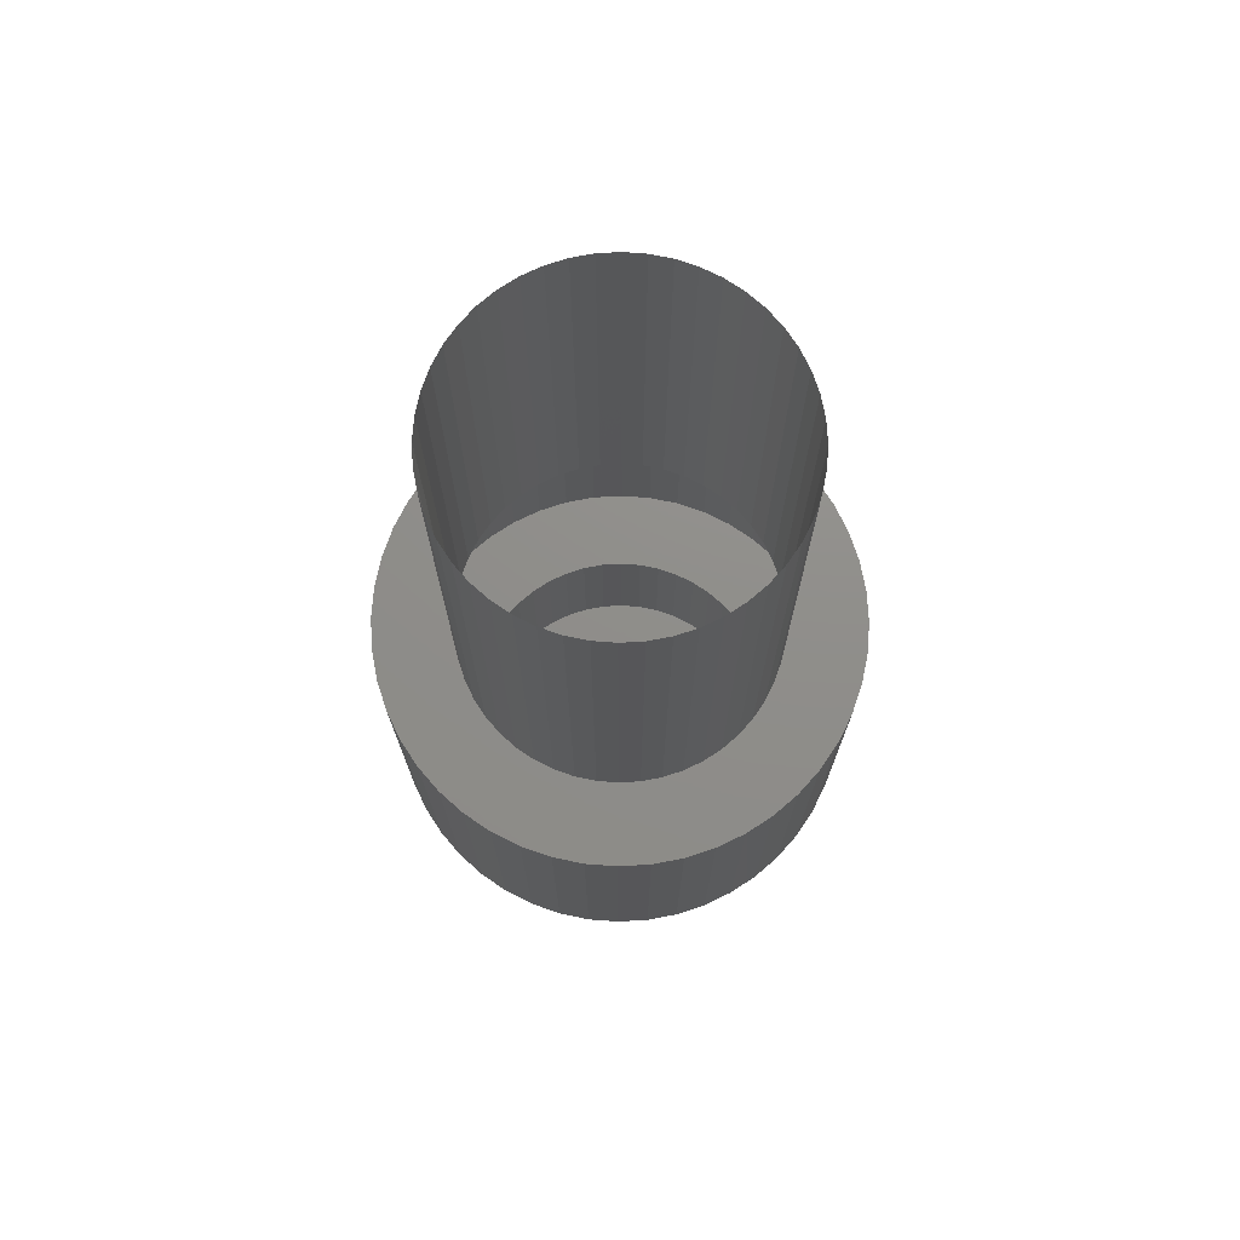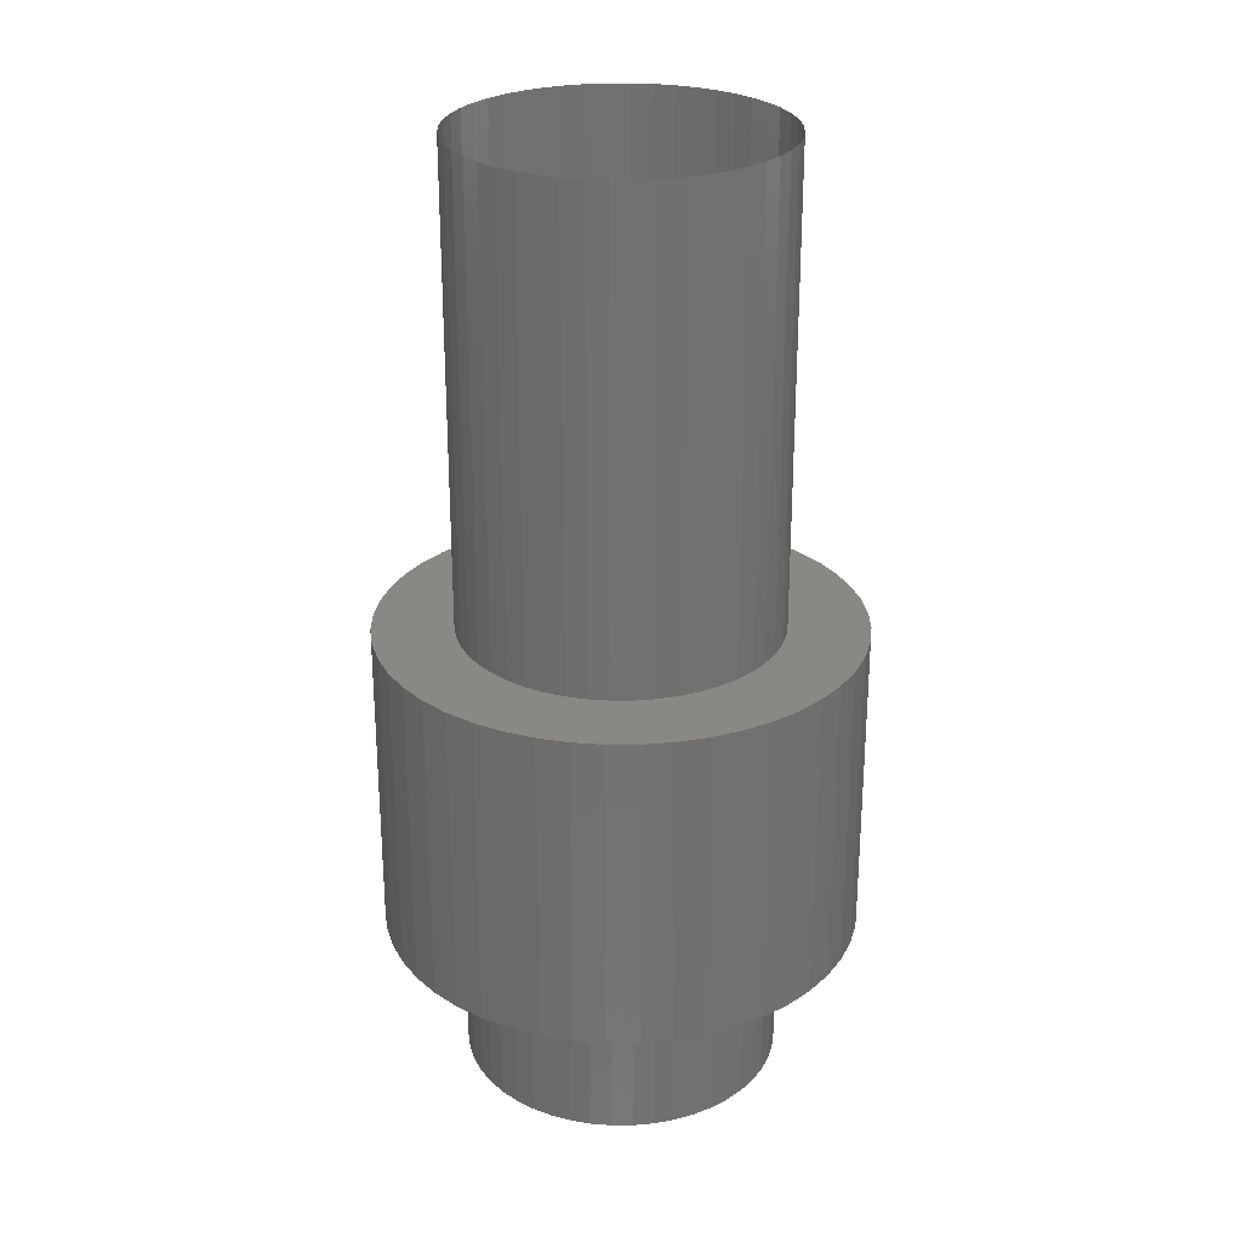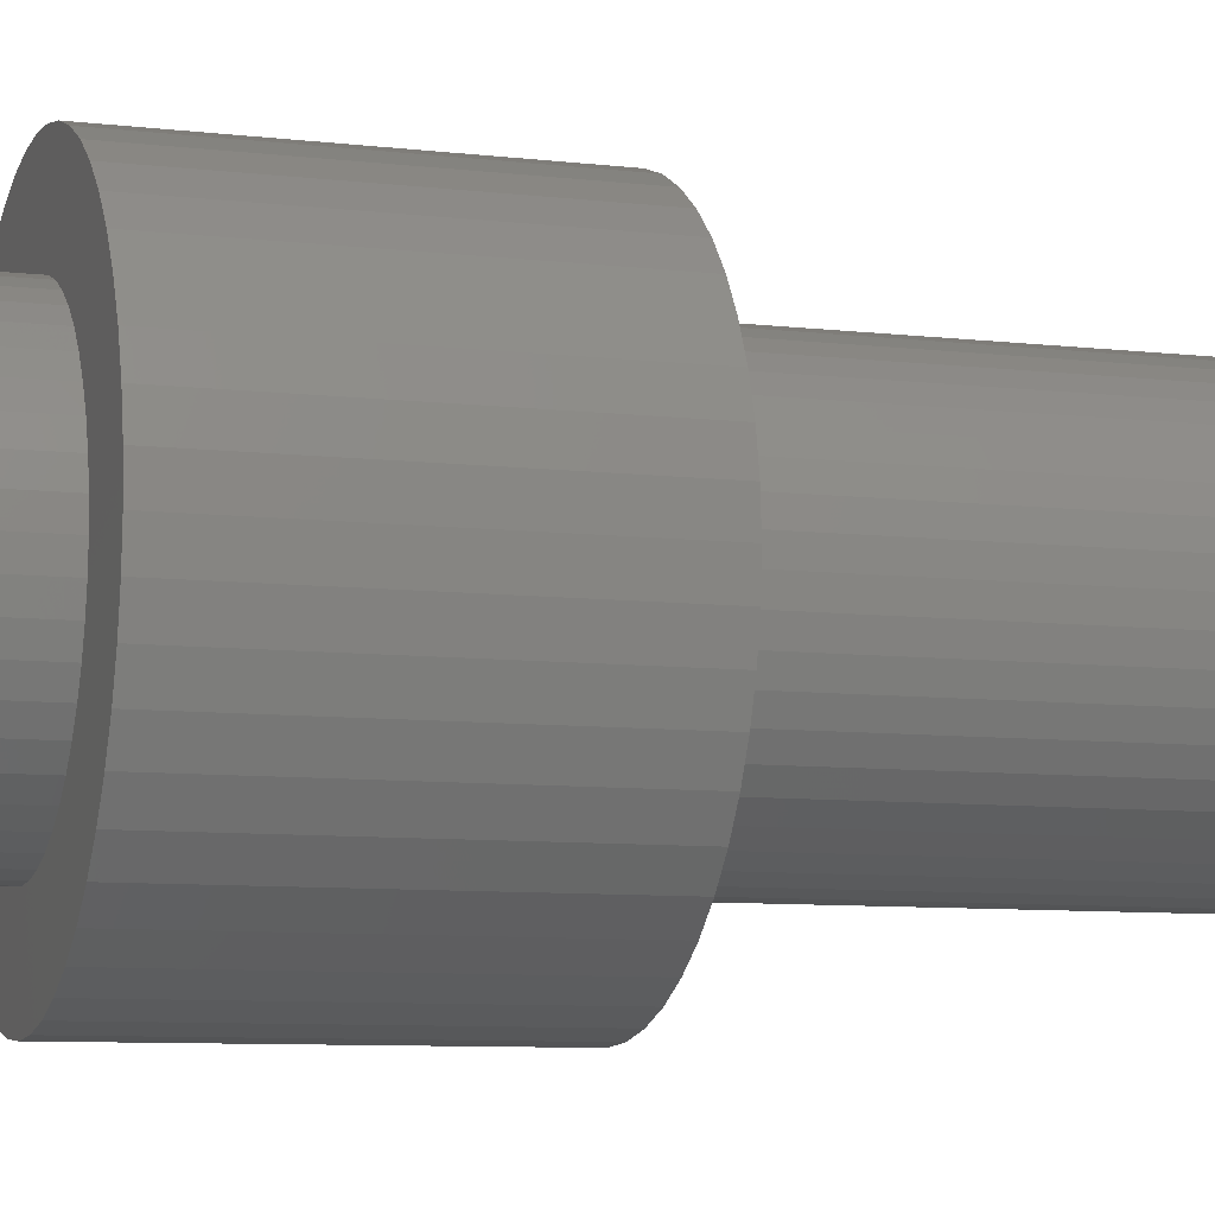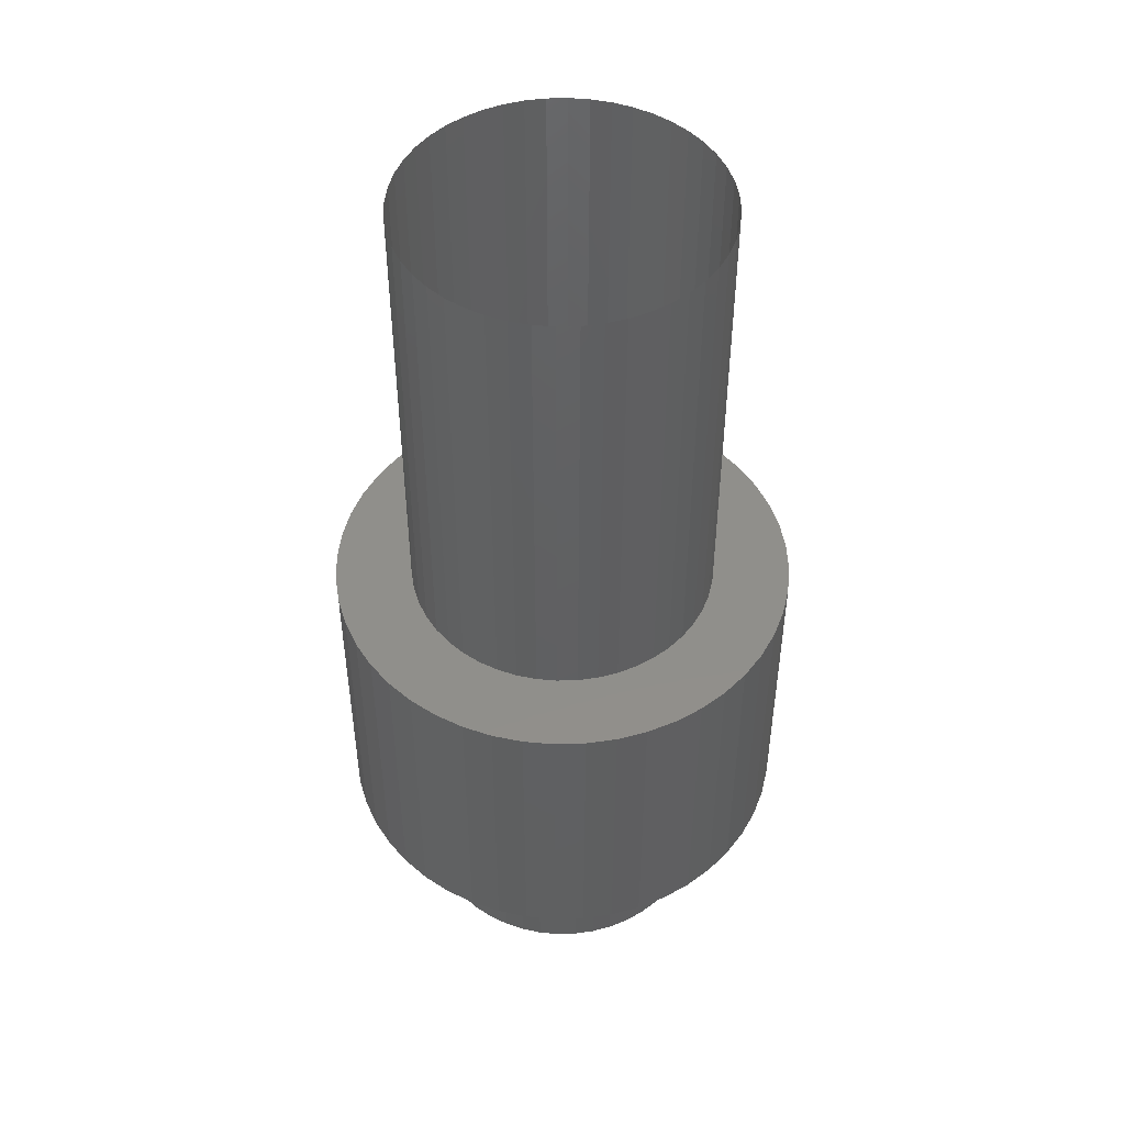
<metadata>
{"format":"stl","ext":"stl","renderer":"f3d","projection":"perspective","resolution":1024,"background":"white","views":[{"elev":73.5,"azim":90.5,"up":"+Y"},{"elev":26.7,"azim":-101.7,"up":"+Y"},{"elev":-8.0,"azim":71.5,"up":"+Z"},{"elev":48.4,"azim":-50.5,"up":"+Y"}]}
</metadata>
<code>
# stl→obj: 289 verts, 528 faces
v 0 -1.6 0
v 1.6 -1.6 0
v 1.586 -1.6 0.2088
v 1.545 -1.6 0.4141
v 1.478 -1.6 0.6123
v 1.386 -1.6 0.8
v 1.269 -1.6 0.9741
v 1.131 -1.6 1.131
v 0.9741 -1.6 1.269
v 0.8 -1.6 1.386
v 0.6123 -1.6 1.478
v 0.4141 -1.6 1.545
v 0.2088 -1.6 1.586
v 0 -1.6 1.6
v -0.2088 -1.6 1.586
v -0.4141 -1.6 1.545
v -0.6123 -1.6 1.478
v -0.8 -1.6 1.386
v -0.9741 -1.6 1.269
v -1.131 -1.6 1.131
v -1.269 -1.6 0.9741
v -1.386 -1.6 0.8
v -1.478 -1.6 0.6123
v -1.545 -1.6 0.4141
v -1.586 -1.6 0.2088
v -1.6 -1.6 0
v -1.586 -1.6 -0.2088
v -1.545 -1.6 -0.4141
v -1.478 -1.6 -0.6123
v -1.386 -1.6 -0.8
v -1.269 -1.6 -0.9741
v -1.131 -1.6 -1.131
v -0.9741 -1.6 -1.269
v -0.8 -1.6 -1.386
v -0.6123 -1.6 -1.478
v -0.4141 -1.6 -1.545
v -0.2088 -1.6 -1.586
v 0 -1.6 -1.6
v 0.2088 -1.6 -1.586
v 0.4141 -1.6 -1.545
v 0.6123 -1.6 -1.478
v 0.8 -1.6 -1.386
v 0.9741 -1.6 -1.269
v 1.131 -1.6 -1.131
v 1.269 -1.6 -0.9741
v 1.386 -1.6 -0.8
v 1.478 -1.6 -0.6123
v 1.545 -1.6 -0.4141
v 1.586 -1.6 -0.2088
v 1.6 0 0
v 1.586 0 0.2088
v 1.545 0 0.4141
v 1.478 0 0.6123
v 1.386 0 0.8
v 1.269 0 0.9741
v 1.131 0 1.131
v 0.9741 0 1.269
v 0.8 0 1.386
v 0.6123 0 1.478
v 0.4141 0 1.545
v 0.2088 0 1.586
v 0 0 1.6
v -0.2088 0 1.586
v -0.4141 0 1.545
v -0.6123 0 1.478
v -0.8 0 1.386
v -0.9741 0 1.269
v -1.131 0 1.131
v -1.269 0 0.9741
v -1.386 0 0.8
v -1.478 0 0.6123
v -1.545 0 0.4141
v -1.586 0 0.2088
v -1.6 0 0
v -1.586 0 -0.2088
v -1.545 0 -0.4141
v -1.478 0 -0.6123
v -1.386 0 -0.8
v -1.269 0 -0.9741
v -1.131 0 -1.131
v -0.9741 0 -1.269
v -0.8 0 -1.386
v -0.6123 0 -1.478
v -0.4141 0 -1.545
v -0.2088 0 -1.586
v 0 0 -1.6
v 0.2088 0 -1.586
v 0.4141 0 -1.545
v 0.6123 0 -1.478
v 0.8 0 -1.386
v 0.9741 0 -1.269
v 1.131 0 -1.131
v 1.269 0 -0.9741
v 1.386 0 -0.8
v 1.478 0 -0.6123
v 1.545 0 -0.4141
v 1.586 0 -0.2088
v 2.4 0 0
v 2.379 0 0.3132
v 2.318 0 0.6211
v 2.217 0 0.9185
v 2.078 0 1.2
v 1.904 0 1.461
v 1.697 0 1.697
v 1.461 0 1.904
v 1.2 0 2.078
v 0.9185 0 2.217
v 0.6211 0 2.318
v 0.3132 0 2.379
v 0 0 2.4
v -0.3132 0 2.379
v -0.6211 0 2.318
v -0.9185 0 2.217
v -1.2 0 2.078
v -1.461 0 1.904
v -1.697 0 1.697
v -1.904 0 1.461
v -2.078 0 1.2
v -2.217 0 0.9185
v -2.318 0 0.6211
v -2.379 0 0.3132
v -2.4 0 0
v -2.379 0 -0.3132
v -2.318 0 -0.6211
v -2.217 0 -0.9185
v -2.078 0 -1.2
v -1.904 0 -1.461
v -1.697 0 -1.697
v -1.461 0 -1.904
v -1.2 0 -2.078
v -0.9185 0 -2.217
v -0.6211 0 -2.318
v -0.3132 0 -2.379
v 0 0 -2.4
v 0.3132 0 -2.379
v 0.6211 0 -2.318
v 0.9185 0 -2.217
v 1.2 0 -2.078
v 1.461 0 -1.904
v 1.697 0 -1.697
v 1.904 0 -1.461
v 2.078 0 -1.2
v 2.217 0 -0.9185
v 2.318 0 -0.6211
v 2.379 0 -0.3132
v 2.4 3.2 0
v 2.379 3.2 0.3132
v 2.318 3.2 0.6211
v 2.217 3.2 0.9185
v 2.078 3.2 1.2
v 1.904 3.2 1.461
v 1.697 3.2 1.697
v 1.461 3.2 1.904
v 1.2 3.2 2.078
v 0.9185 3.2 2.217
v 0.6211 3.2 2.318
v 0.3132 3.2 2.379
v 0 3.2 2.4
v -0.3132 3.2 2.379
v -0.6211 3.2 2.318
v -0.9185 3.2 2.217
v -1.2 3.2 2.078
v -1.461 3.2 1.904
v -1.697 3.2 1.697
v -1.904 3.2 1.461
v -2.078 3.2 1.2
v -2.217 3.2 0.9185
v -2.318 3.2 0.6211
v -2.379 3.2 0.3132
v -2.4 3.2 0
v -2.379 3.2 -0.3132
v -2.318 3.2 -0.6211
v -2.217 3.2 -0.9185
v -2.078 3.2 -1.2
v -1.904 3.2 -1.461
v -1.697 3.2 -1.697
v -1.461 3.2 -1.904
v -1.2 3.2 -2.078
v -0.9185 3.2 -2.217
v -0.6211 3.2 -2.318
v -0.3132 3.2 -2.379
v 0 3.2 -2.4
v 0.3132 3.2 -2.379
v 0.6211 3.2 -2.318
v 0.9185 3.2 -2.217
v 1.2 3.2 -2.078
v 1.461 3.2 -1.904
v 1.697 3.2 -1.697
v 1.904 3.2 -1.461
v 2.078 3.2 -1.2
v 2.217 3.2 -0.9185
v 2.318 3.2 -0.6211
v 2.379 3.2 -0.3132
v -1.586 3.2 0.2088
v -1.6 3.2 0
v -1.545 3.2 0.4141
v -1.478 3.2 0.6123
v -1.386 3.2 0.8
v -1.269 3.2 0.9741
v -1.131 3.2 1.131
v -0.9741 3.2 1.269
v -0.8 3.2 1.386
v -0.6123 3.2 1.478
v -0.4141 3.2 1.545
v -0.2088 3.2 1.586
v 0 3.2 1.6
v 0.2088 3.2 1.586
v 0.4141 3.2 1.545
v 0.6123 3.2 1.478
v 0.8 3.2 1.386
v 0.9741 3.2 1.269
v 1.131 3.2 1.131
v 1.269 3.2 0.9741
v 1.386 3.2 0.8
v 1.478 3.2 0.6123
v 1.545 3.2 0.4141
v 1.586 3.2 0.2088
v 1.6 3.2 0
v 1.586 3.2 -0.2088
v 1.545 3.2 -0.4141
v 1.478 3.2 -0.6123
v 1.386 3.2 -0.8
v 1.269 3.2 -0.9741
v 1.131 3.2 -1.131
v 0.9741 3.2 -1.269
v 0.8 3.2 -1.386
v 0.6123 3.2 -1.478
v 0.4141 3.2 -1.545
v 0.2088 3.2 -1.586
v 0 3.2 -1.6
v -0.2088 3.2 -1.586
v -0.4141 3.2 -1.545
v -0.6123 3.2 -1.478
v -0.8 3.2 -1.386
v -0.9741 3.2 -1.269
v -1.131 3.2 -1.131
v -1.269 3.2 -0.9741
v -1.386 3.2 -0.8
v -1.478 3.2 -0.6123
v -1.545 3.2 -0.4141
v -1.586 3.2 -0.2088
v 1.6 8 0
v 1.586 8 0.2088
v 1.545 8 0.4141
v 1.478 8 0.6123
v 1.386 8 0.8
v 1.269 8 0.9741
v 1.131 8 1.131
v 0.9741 8 1.269
v 0.8 8 1.386
v 0.6123 8 1.478
v 0.4141 8 1.545
v 0.2088 8 1.586
v 0 8 1.6
v -0.2088 8 1.586
v -0.4141 8 1.545
v -0.6123 8 1.478
v -0.8 8 1.386
v -0.9741 8 1.269
v -1.131 8 1.131
v -1.269 8 0.9741
v -1.386 8 0.8
v -1.478 8 0.6123
v -1.545 8 0.4141
v -1.586 8 0.2088
v -1.6 8 0
v -1.586 8 -0.2088
v -1.545 8 -0.4141
v -1.478 8 -0.6123
v -1.386 8 -0.8
v -1.269 8 -0.9741
v -1.131 8 -1.131
v -0.9741 8 -1.269
v -0.8 8 -1.386
v -0.6123 8 -1.478
v -0.4141 8 -1.545
v -0.2088 8 -1.586
v 0 8 -1.6
v 0.2088 8 -1.586
v 0.4141 8 -1.545
v 0.6123 8 -1.478
v 0.8 8 -1.386
v 0.9741 8 -1.269
v 1.131 8 -1.131
v 1.269 8 -0.9741
v 1.386 8 -0.8
v 1.478 8 -0.6123
v 1.545 8 -0.4141
v 1.586 8 -0.2088
f 1 2 3
f 1 3 4
f 1 4 5
f 1 5 6
f 1 6 7
f 1 7 8
f 1 8 9
f 1 9 10
f 1 10 11
f 1 11 12
f 1 12 13
f 1 13 14
f 1 14 15
f 1 15 16
f 1 16 17
f 1 17 18
f 1 18 19
f 1 19 20
f 1 20 21
f 1 21 22
f 1 22 23
f 1 23 24
f 1 24 25
f 1 25 26
f 1 26 27
f 1 27 28
f 1 28 29
f 1 29 30
f 1 30 31
f 1 31 32
f 1 32 33
f 1 33 34
f 1 34 35
f 1 35 36
f 1 36 37
f 1 37 38
f 1 38 39
f 1 39 40
f 1 40 41
f 1 41 42
f 1 42 43
f 1 43 44
f 1 44 45
f 1 45 46
f 1 46 47
f 1 47 48
f 1 48 49
f 1 49 2
f 3 2 50
f 50 51 3
f 4 3 51
f 51 52 4
f 5 4 52
f 52 53 5
f 6 5 53
f 53 54 6
f 7 6 54
f 54 55 7
f 8 7 55
f 55 56 8
f 9 8 56
f 56 57 9
f 10 9 57
f 57 58 10
f 11 10 58
f 58 59 11
f 12 11 59
f 59 60 12
f 13 12 60
f 60 61 13
f 14 13 61
f 61 62 14
f 15 14 62
f 62 63 15
f 16 15 63
f 63 64 16
f 17 16 64
f 64 65 17
f 18 17 65
f 65 66 18
f 19 18 66
f 66 67 19
f 20 19 67
f 67 68 20
f 21 20 68
f 68 69 21
f 22 21 69
f 69 70 22
f 23 22 70
f 70 71 23
f 24 23 71
f 71 72 24
f 25 24 72
f 72 73 25
f 26 25 73
f 73 74 26
f 27 26 74
f 74 75 27
f 28 27 75
f 75 76 28
f 29 28 76
f 76 77 29
f 30 29 77
f 77 78 30
f 31 30 78
f 78 79 31
f 32 31 79
f 79 80 32
f 33 32 80
f 80 81 33
f 34 33 81
f 81 82 34
f 35 34 82
f 82 83 35
f 36 35 83
f 83 84 36
f 37 36 84
f 84 85 37
f 38 37 85
f 85 86 38
f 39 38 86
f 86 87 39
f 40 39 87
f 87 88 40
f 41 40 88
f 88 89 41
f 42 41 89
f 89 90 42
f 43 42 90
f 90 91 43
f 44 43 91
f 91 92 44
f 45 44 92
f 92 93 45
f 46 45 93
f 93 94 46
f 47 46 94
f 94 95 47
f 48 47 95
f 95 96 48
f 49 48 96
f 96 97 49
f 2 49 97
f 97 50 2
f 98 99 51
f 51 50 98
f 99 100 52
f 52 51 99
f 100 101 53
f 53 52 100
f 101 102 54
f 54 53 101
f 102 103 55
f 55 54 102
f 103 104 56
f 56 55 103
f 104 105 57
f 57 56 104
f 105 106 58
f 58 57 105
f 106 107 59
f 59 58 106
f 107 108 60
f 60 59 107
f 108 109 61
f 61 60 108
f 109 110 62
f 62 61 109
f 110 111 63
f 63 62 110
f 111 112 64
f 64 63 111
f 112 113 65
f 65 64 112
f 113 114 66
f 66 65 113
f 114 115 67
f 67 66 114
f 115 116 68
f 68 67 115
f 116 117 69
f 69 68 116
f 117 118 70
f 70 69 117
f 118 119 71
f 71 70 118
f 119 120 72
f 72 71 119
f 120 121 73
f 73 72 120
f 121 122 74
f 74 73 121
f 122 123 75
f 75 74 122
f 123 124 76
f 76 75 123
f 124 125 77
f 77 76 124
f 125 126 78
f 78 77 125
f 126 127 79
f 79 78 126
f 127 128 80
f 80 79 127
f 128 129 81
f 81 80 128
f 129 130 82
f 82 81 129
f 130 131 83
f 83 82 130
f 131 132 84
f 84 83 131
f 132 133 85
f 85 84 132
f 133 134 86
f 86 85 133
f 134 135 87
f 87 86 134
f 135 136 88
f 88 87 135
f 136 137 89
f 89 88 136
f 137 138 90
f 90 89 137
f 138 139 91
f 91 90 138
f 139 140 92
f 92 91 139
f 140 141 93
f 93 92 140
f 141 142 94
f 94 93 141
f 142 143 95
f 95 94 142
f 143 144 96
f 96 95 143
f 144 145 97
f 97 96 144
f 145 98 50
f 50 97 145
f 99 98 146
f 146 147 99
f 100 99 147
f 147 148 100
f 101 100 148
f 148 149 101
f 102 101 149
f 149 150 102
f 103 102 150
f 150 151 103
f 104 103 151
f 151 152 104
f 105 104 152
f 152 153 105
f 106 105 153
f 153 154 106
f 107 106 154
f 154 155 107
f 108 107 155
f 155 156 108
f 109 108 156
f 156 157 109
f 110 109 157
f 157 158 110
f 111 110 158
f 158 159 111
f 112 111 159
f 159 160 112
f 113 112 160
f 160 161 113
f 114 113 161
f 161 162 114
f 115 114 162
f 162 163 115
f 116 115 163
f 163 164 116
f 117 116 164
f 164 165 117
f 118 117 165
f 165 166 118
f 119 118 166
f 166 167 119
f 120 119 167
f 167 168 120
f 121 120 168
f 168 169 121
f 122 121 169
f 169 170 122
f 123 122 170
f 170 171 123
f 124 123 171
f 171 172 124
f 125 124 172
f 172 173 125
f 126 125 173
f 173 174 126
f 127 126 174
f 174 175 127
f 128 127 175
f 175 176 128
f 129 128 176
f 176 177 129
f 130 129 177
f 177 178 130
f 131 130 178
f 178 179 131
f 132 131 179
f 179 180 132
f 133 132 180
f 180 181 133
f 134 133 181
f 181 182 134
f 135 134 182
f 182 183 135
f 136 135 183
f 183 184 136
f 137 136 184
f 184 185 137
f 138 137 185
f 185 186 138
f 139 138 186
f 186 187 139
f 140 139 187
f 187 188 140
f 141 140 188
f 188 189 141
f 142 141 189
f 189 190 142
f 143 142 190
f 190 191 143
f 144 143 191
f 191 192 144
f 145 144 192
f 192 193 145
f 98 145 193
f 193 146 98
f 170 169 194
f 194 195 170
f 169 168 196
f 196 194 169
f 168 167 197
f 197 196 168
f 167 166 198
f 198 197 167
f 166 165 199
f 199 198 166
f 165 164 200
f 200 199 165
f 164 163 201
f 201 200 164
f 163 162 202
f 202 201 163
f 162 161 203
f 203 202 162
f 161 160 204
f 204 203 161
f 160 159 205
f 205 204 160
f 159 158 206
f 206 205 159
f 158 157 207
f 207 206 158
f 157 156 208
f 208 207 157
f 156 155 209
f 209 208 156
f 155 154 210
f 210 209 155
f 154 153 211
f 211 210 154
f 153 152 212
f 212 211 153
f 152 151 213
f 213 212 152
f 151 150 214
f 214 213 151
f 150 149 215
f 215 214 150
f 149 148 216
f 216 215 149
f 148 147 217
f 217 216 148
f 147 146 218
f 218 217 147
f 146 193 219
f 219 218 146
f 193 192 220
f 220 219 193
f 192 191 221
f 221 220 192
f 191 190 222
f 222 221 191
f 190 189 223
f 223 222 190
f 189 188 224
f 224 223 189
f 188 187 225
f 225 224 188
f 187 186 226
f 226 225 187
f 186 185 227
f 227 226 186
f 185 184 228
f 228 227 185
f 184 183 229
f 229 228 184
f 183 182 230
f 230 229 183
f 182 181 231
f 231 230 182
f 181 180 232
f 232 231 181
f 180 179 233
f 233 232 180
f 179 178 234
f 234 233 179
f 178 177 235
f 235 234 178
f 177 176 236
f 236 235 177
f 176 175 237
f 237 236 176
f 175 174 238
f 238 237 175
f 174 173 239
f 239 238 174
f 173 172 240
f 240 239 173
f 172 171 241
f 241 240 172
f 171 170 195
f 195 241 171
f 217 218 242
f 242 243 217
f 216 217 243
f 243 244 216
f 215 216 244
f 244 245 215
f 214 215 245
f 245 246 214
f 213 214 246
f 246 247 213
f 212 213 247
f 247 248 212
f 211 212 248
f 248 249 211
f 210 211 249
f 249 250 210
f 209 210 250
f 250 251 209
f 208 209 251
f 251 252 208
f 207 208 252
f 252 253 207
f 206 207 253
f 253 254 206
f 205 206 254
f 254 255 205
f 204 205 255
f 255 256 204
f 203 204 256
f 256 257 203
f 202 203 257
f 257 258 202
f 201 202 258
f 258 259 201
f 200 201 259
f 259 260 200
f 199 200 260
f 260 261 199
f 198 199 261
f 261 262 198
f 197 198 262
f 262 263 197
f 196 197 263
f 263 264 196
f 194 196 264
f 264 265 194
f 195 194 265
f 265 266 195
f 241 195 266
f 266 267 241
f 240 241 267
f 267 268 240
f 239 240 268
f 268 269 239
f 238 239 269
f 269 270 238
f 237 238 270
f 270 271 237
f 236 237 271
f 271 272 236
f 235 236 272
f 272 273 235
f 234 235 273
f 273 274 234
f 233 234 274
f 274 275 233
f 232 233 275
f 275 276 232
f 231 232 276
f 276 277 231
f 230 231 277
f 277 278 230
f 229 230 278
f 278 279 229
f 228 229 279
f 279 280 228
f 227 228 280
f 280 281 227
f 226 227 281
f 281 282 226
f 225 226 282
f 282 283 225
f 224 225 283
f 283 284 224
f 223 224 284
f 284 285 223
f 222 223 285
f 285 286 222
f 221 222 286
f 286 287 221
f 220 221 287
f 287 288 220
f 219 220 288
f 288 289 219
f 218 219 289
f 289 242 218

</code>
